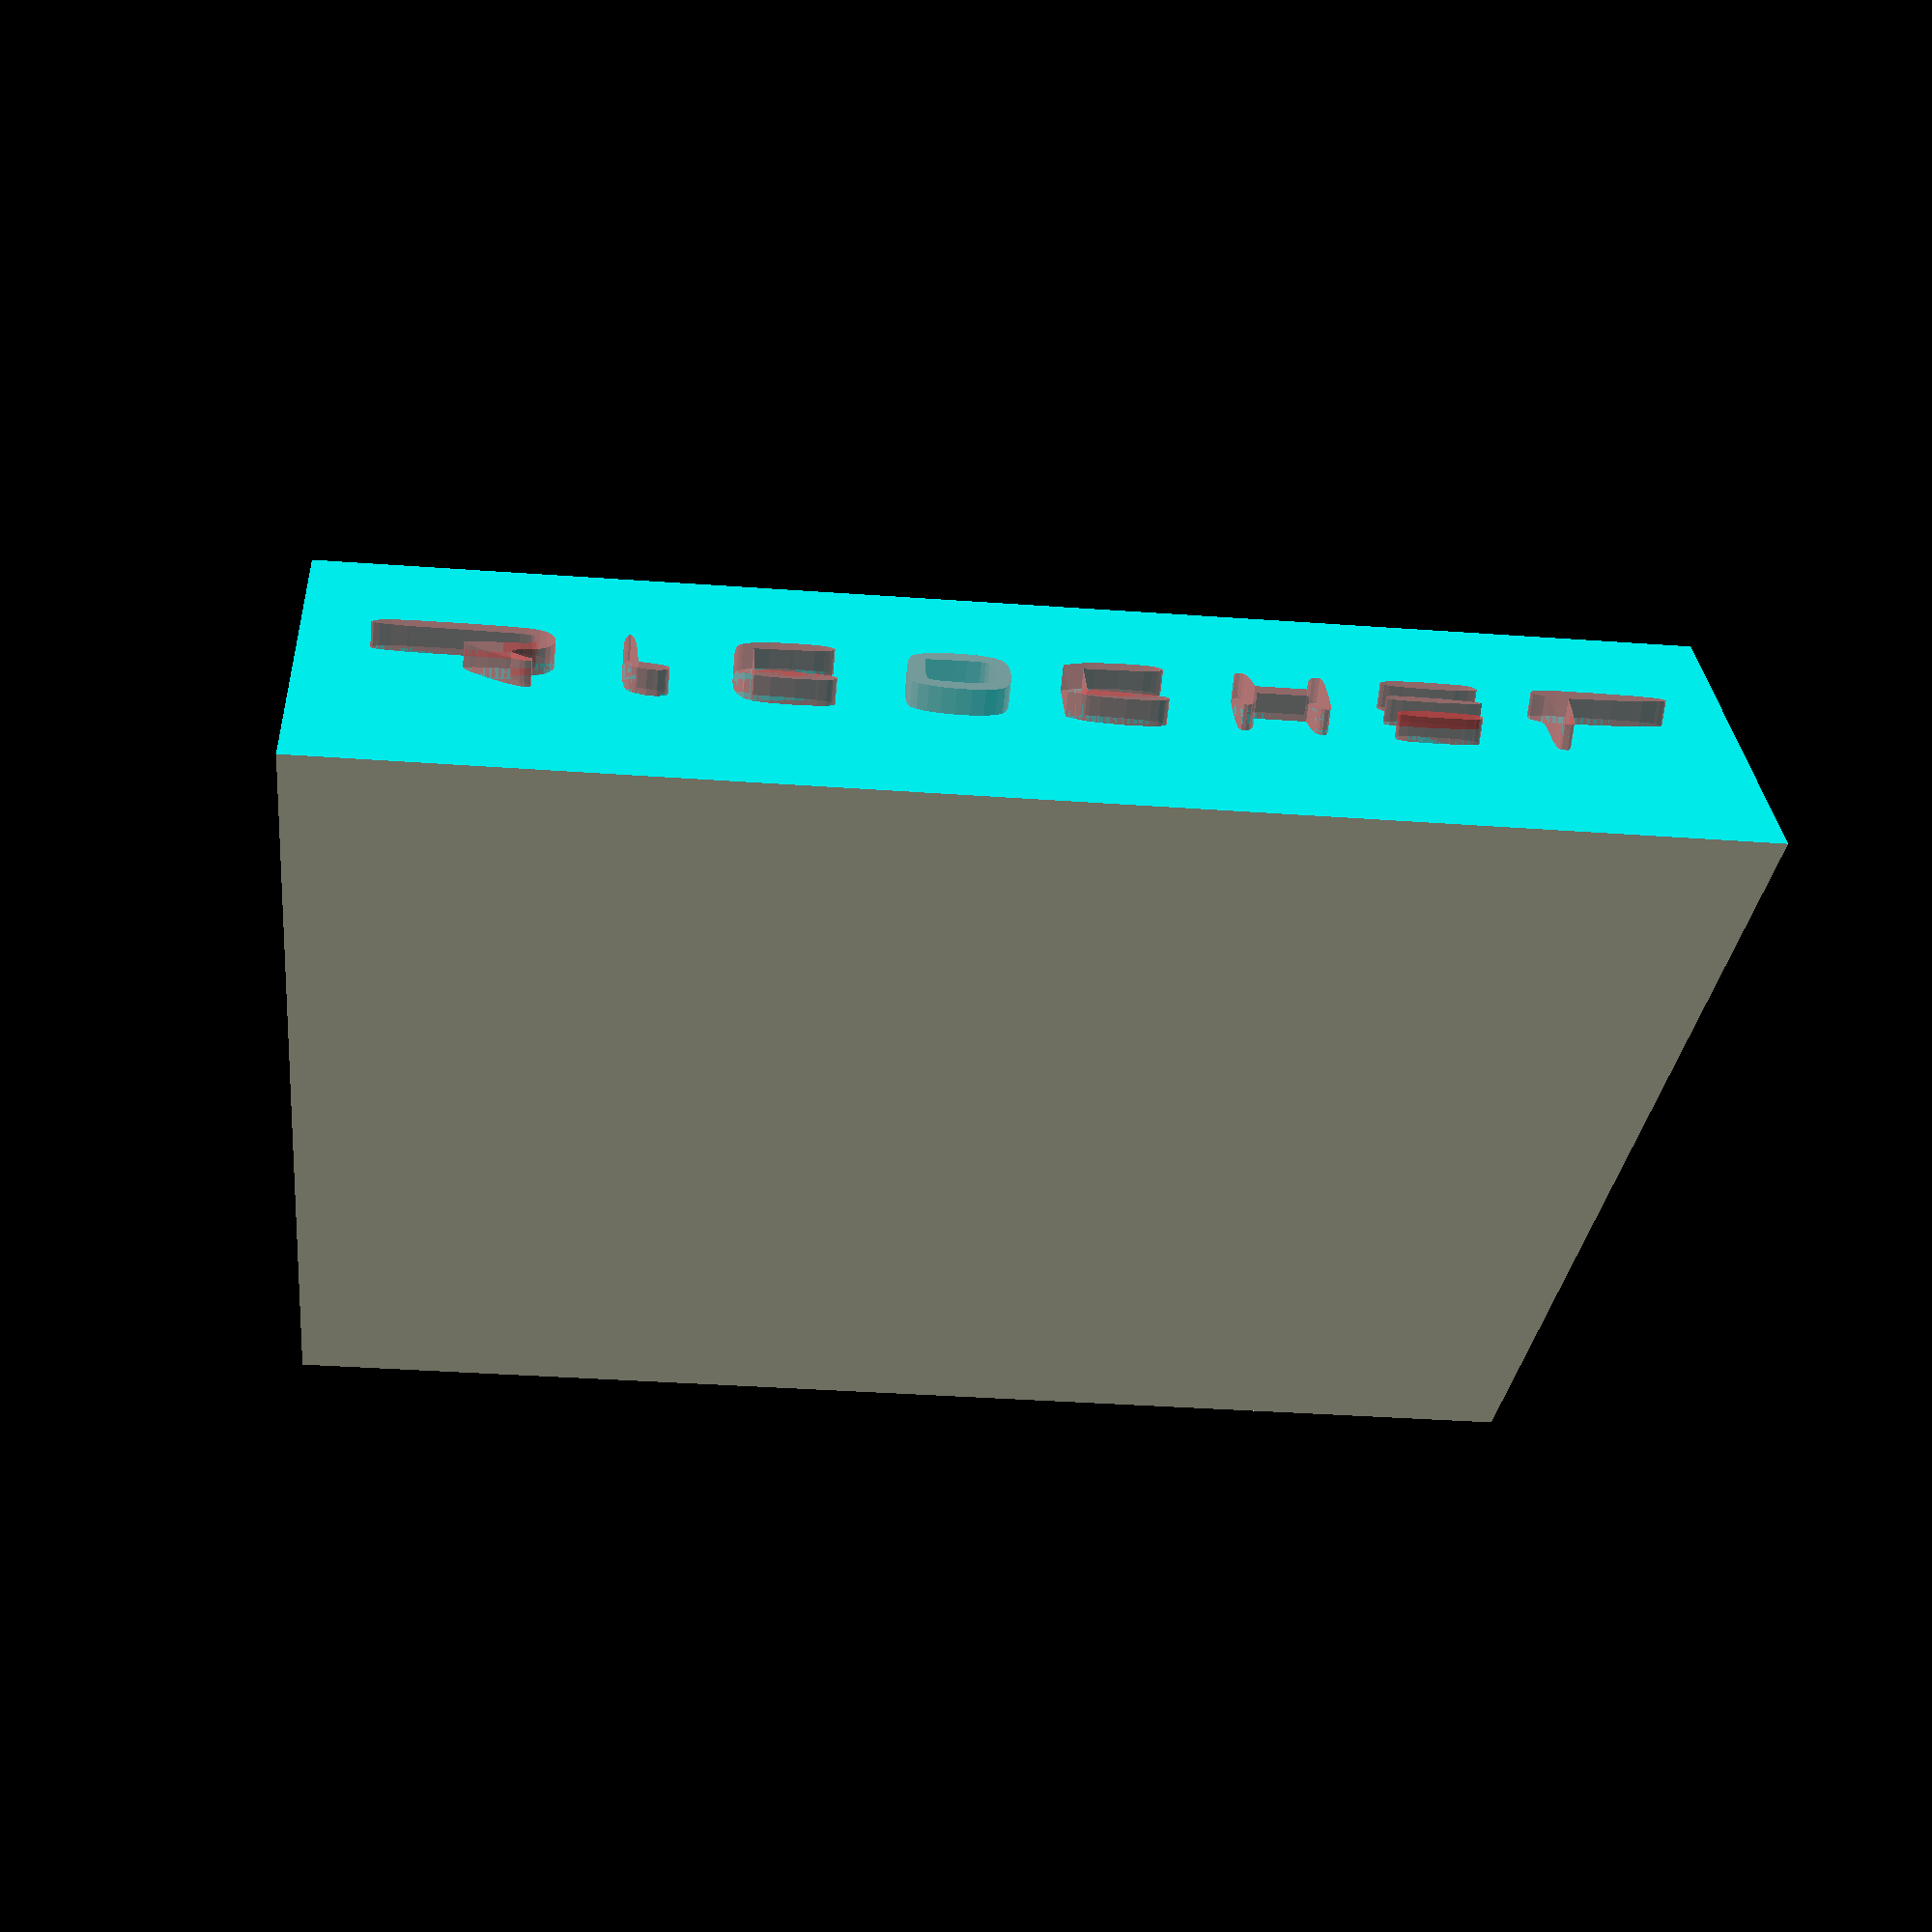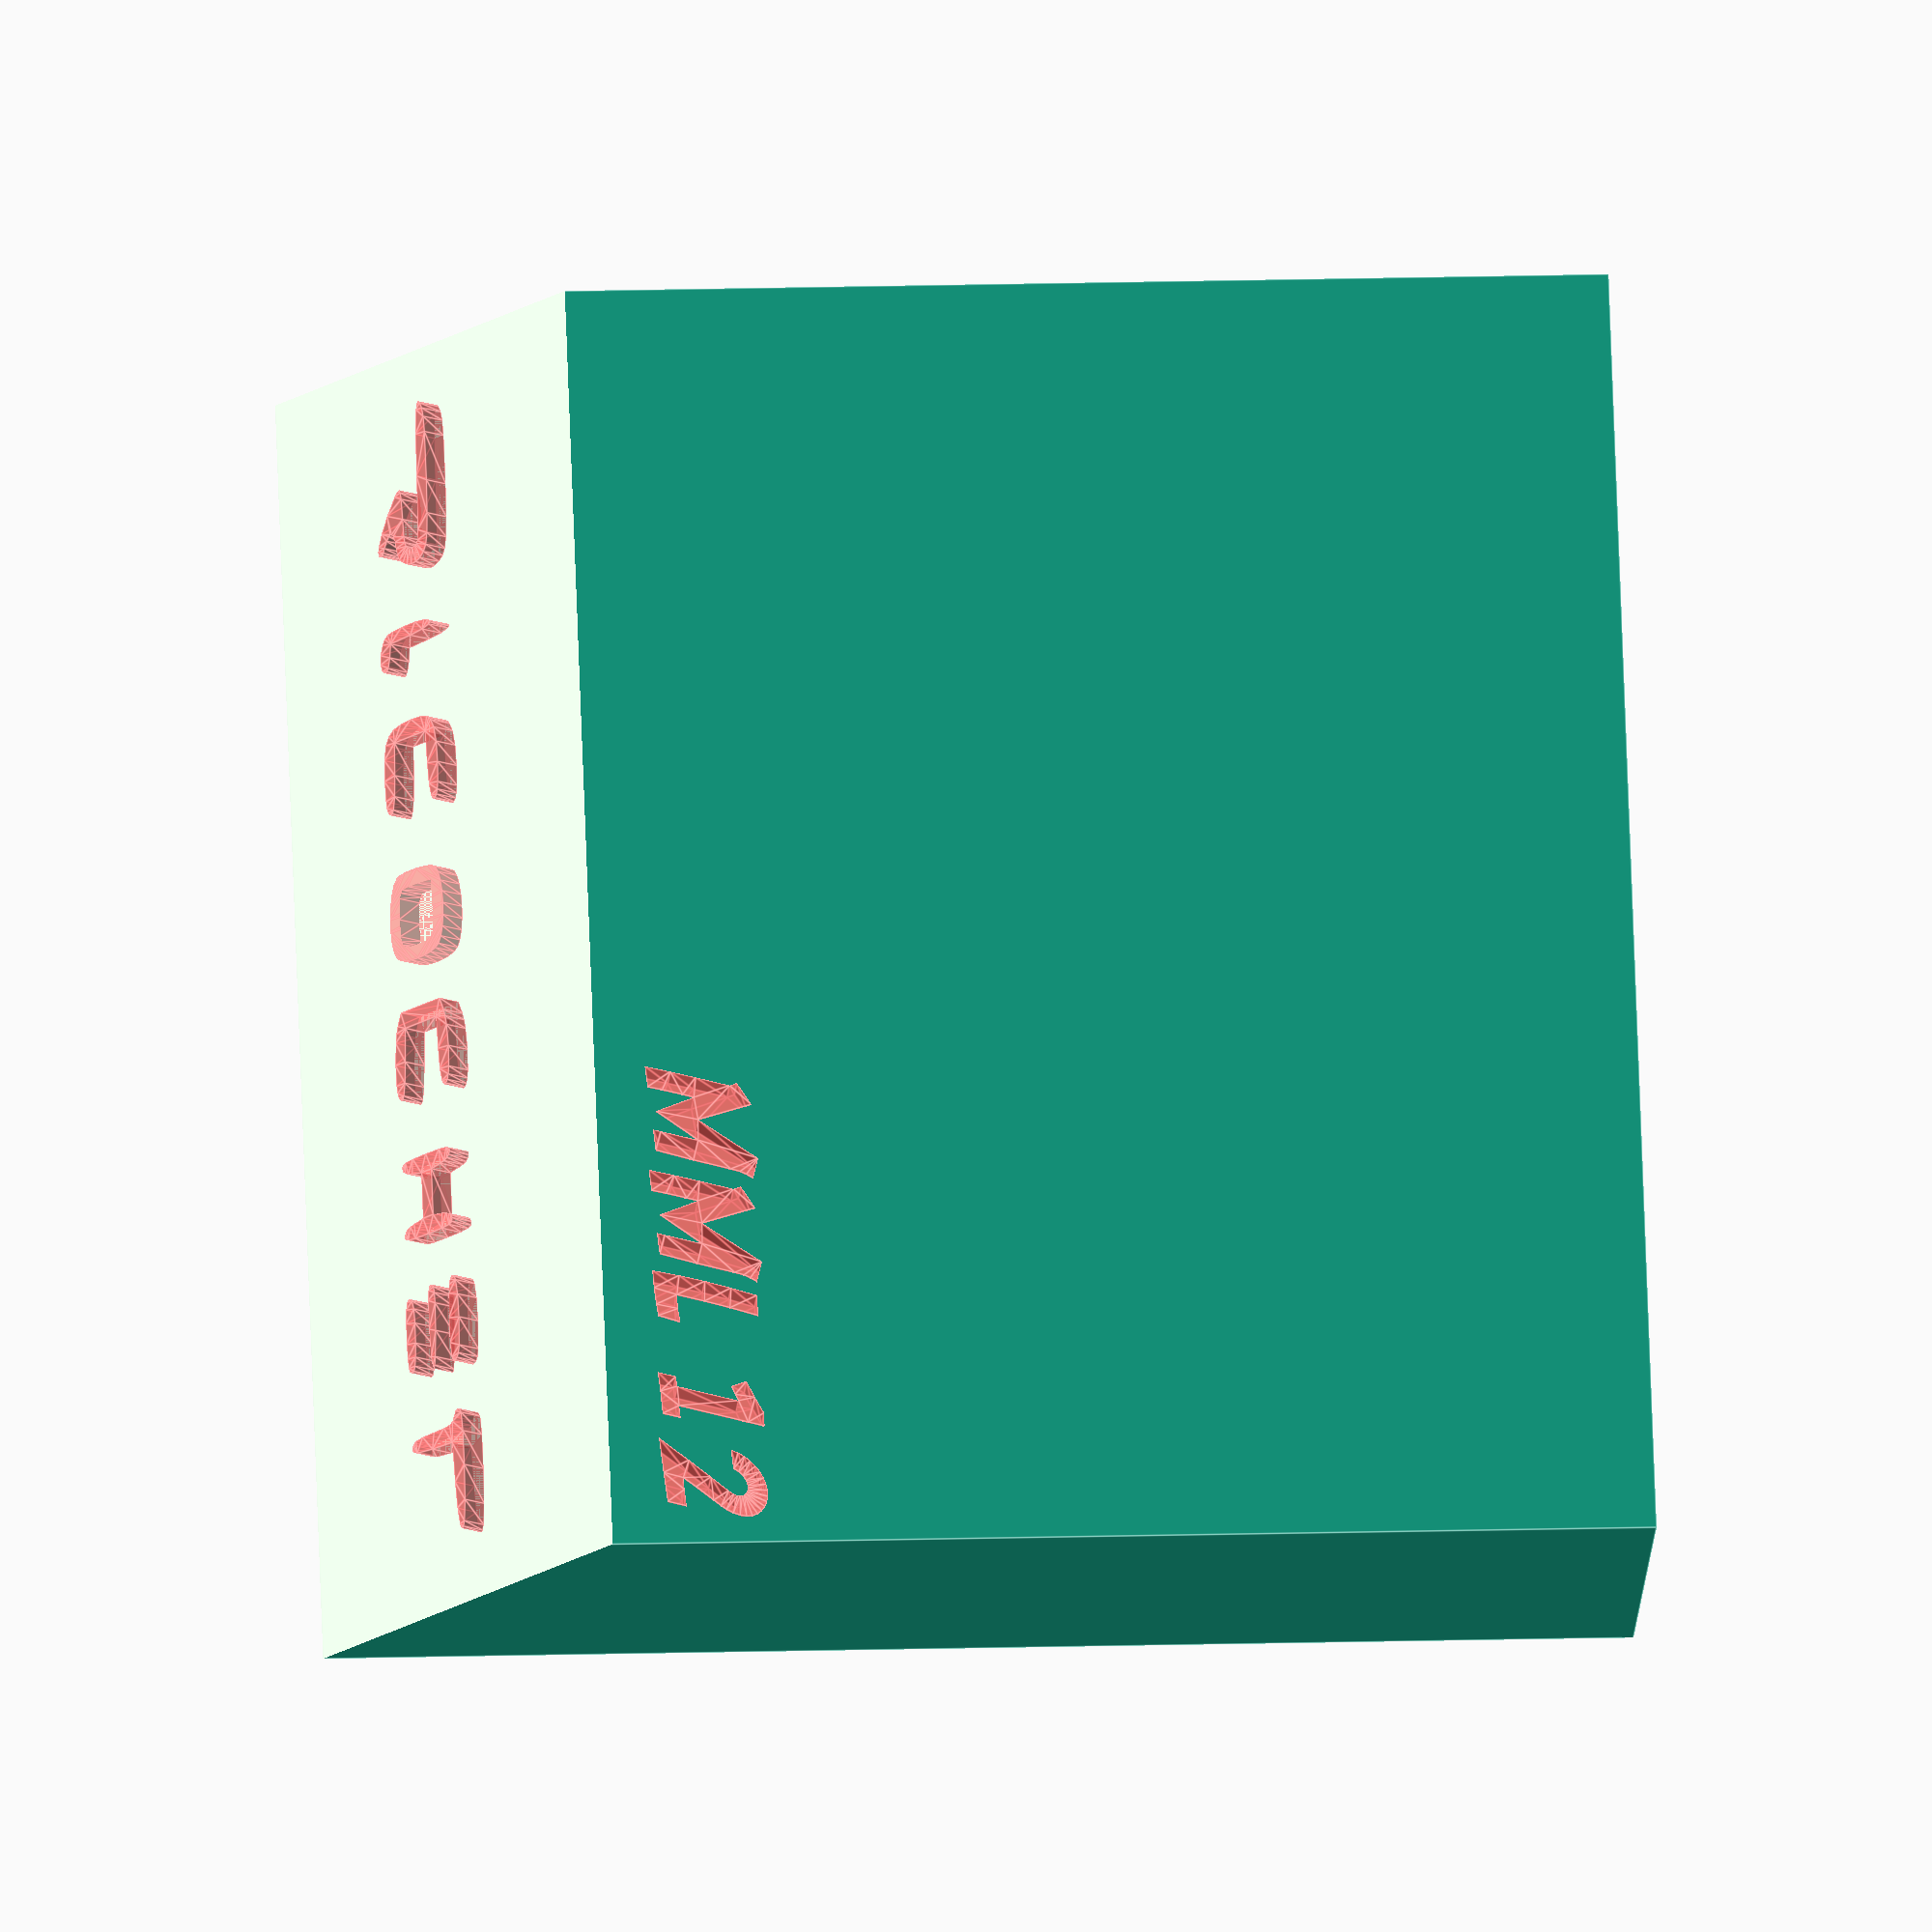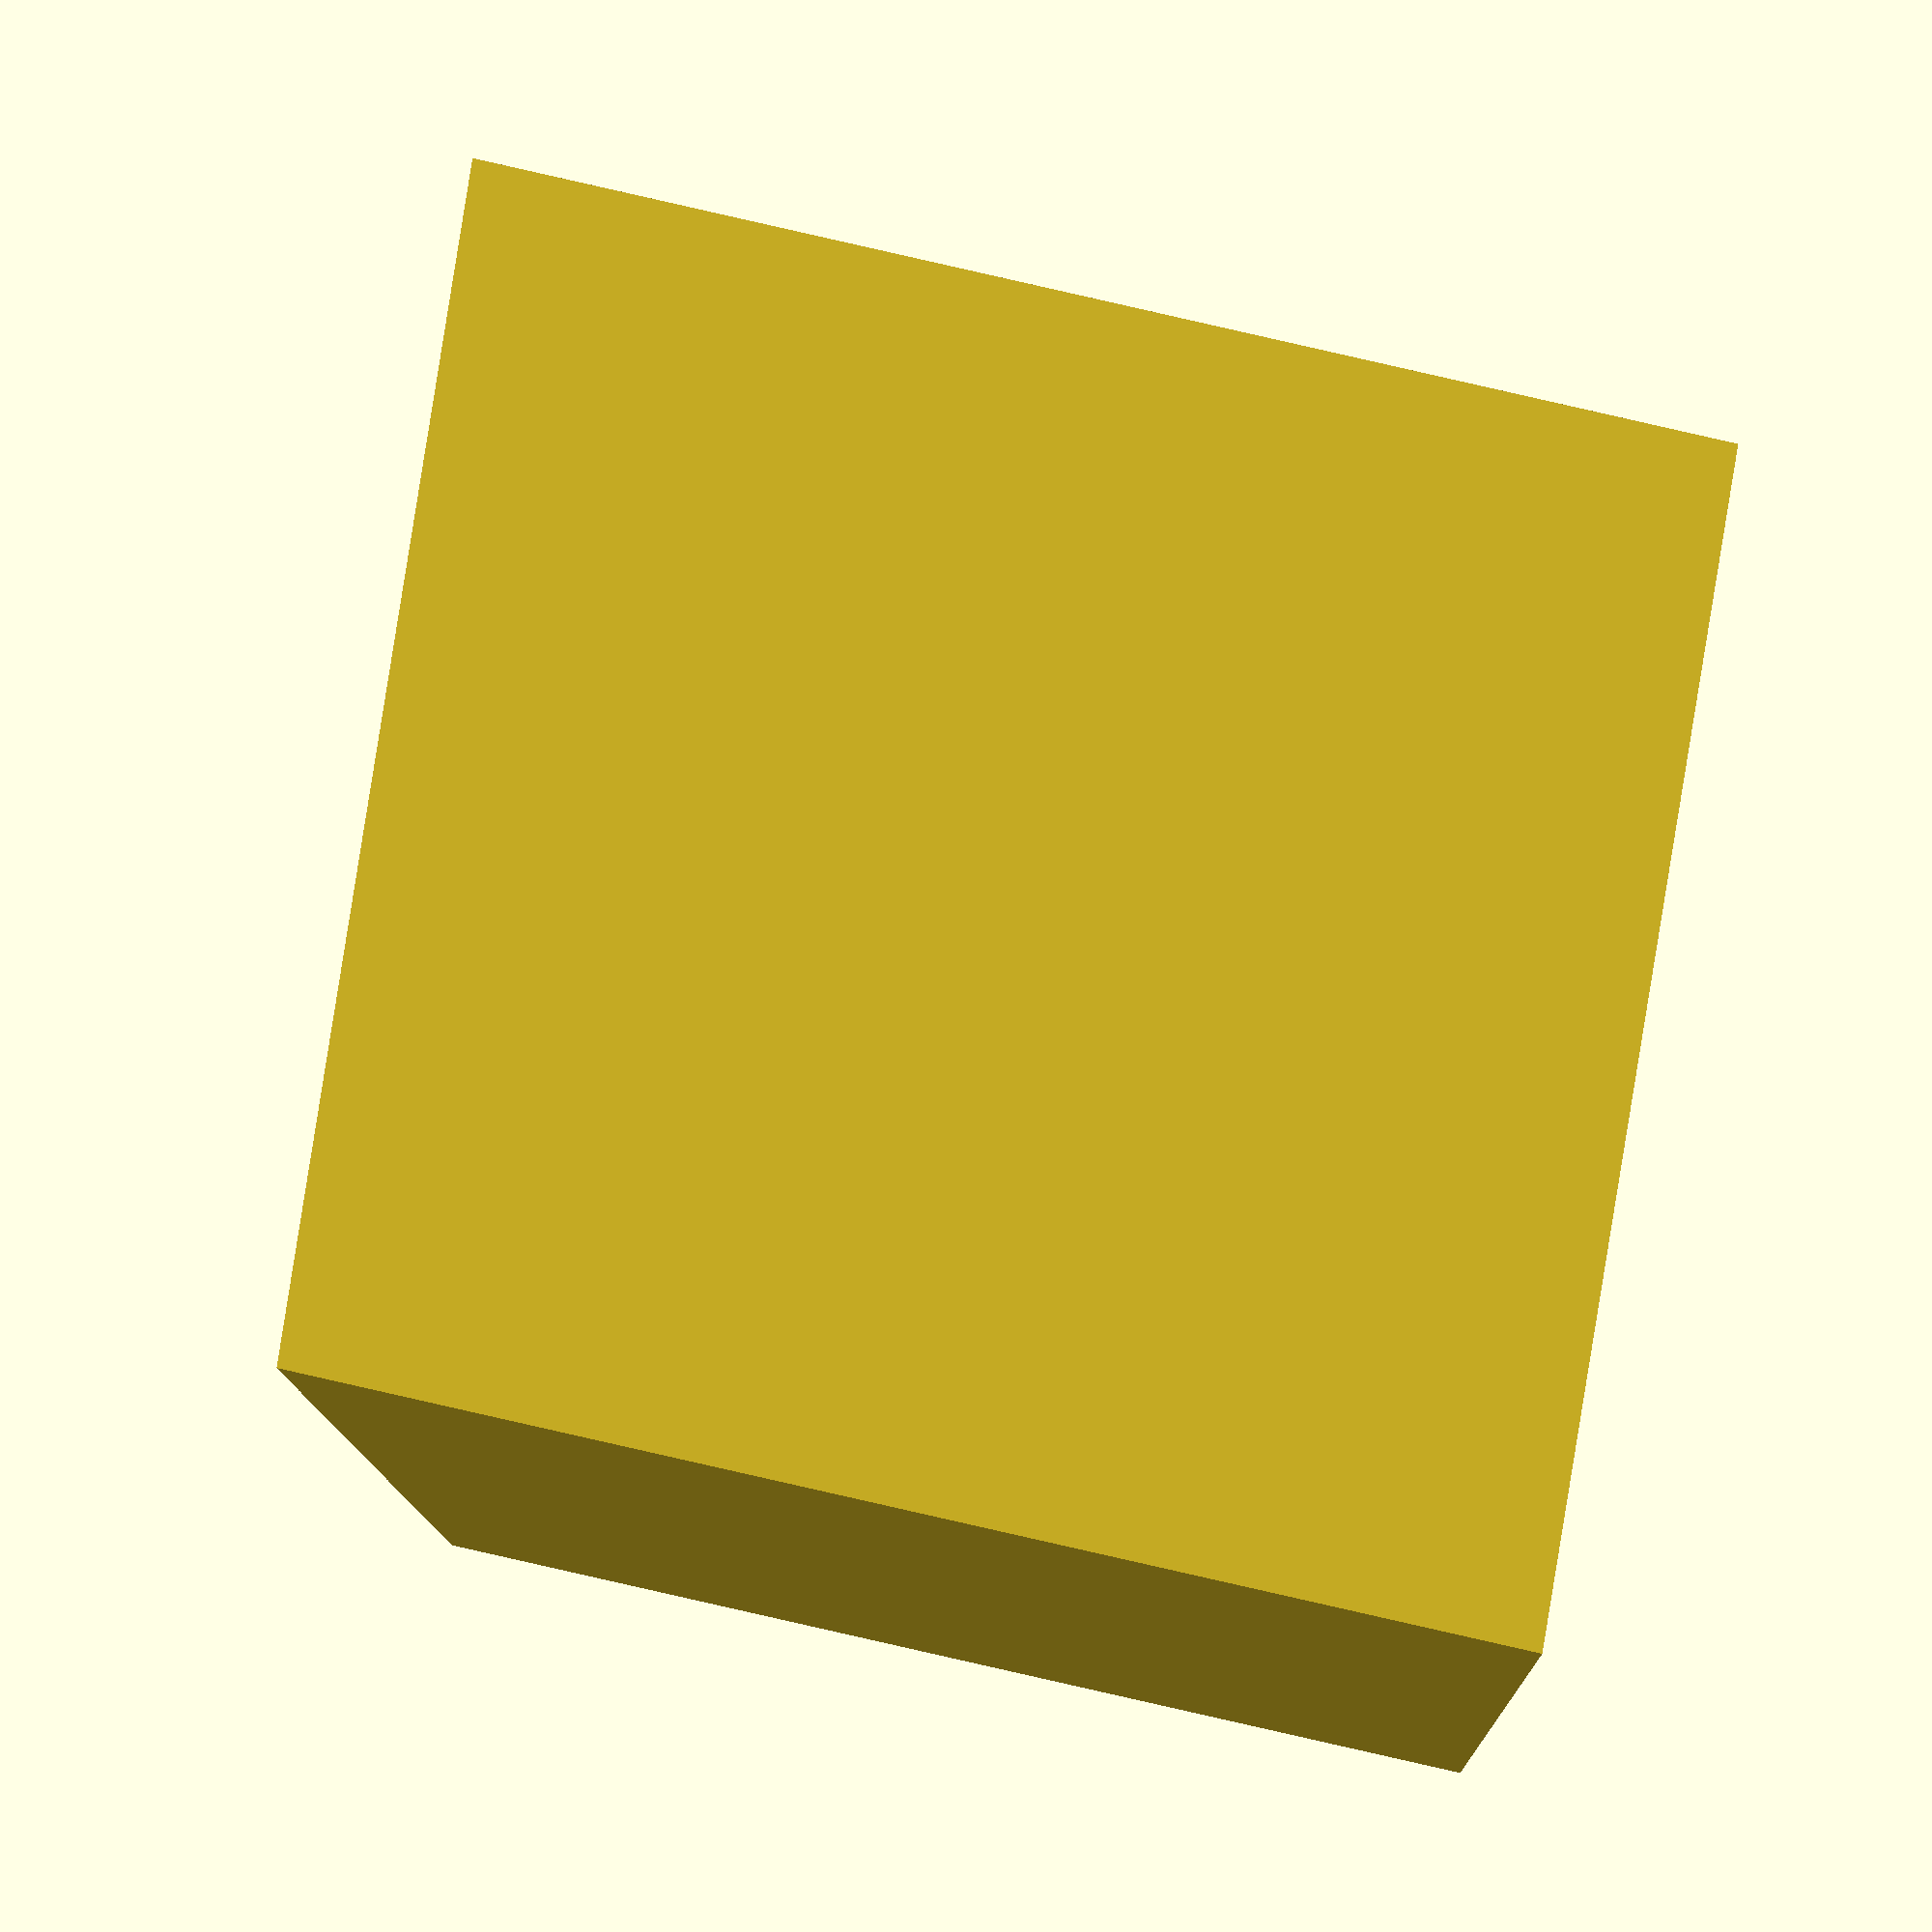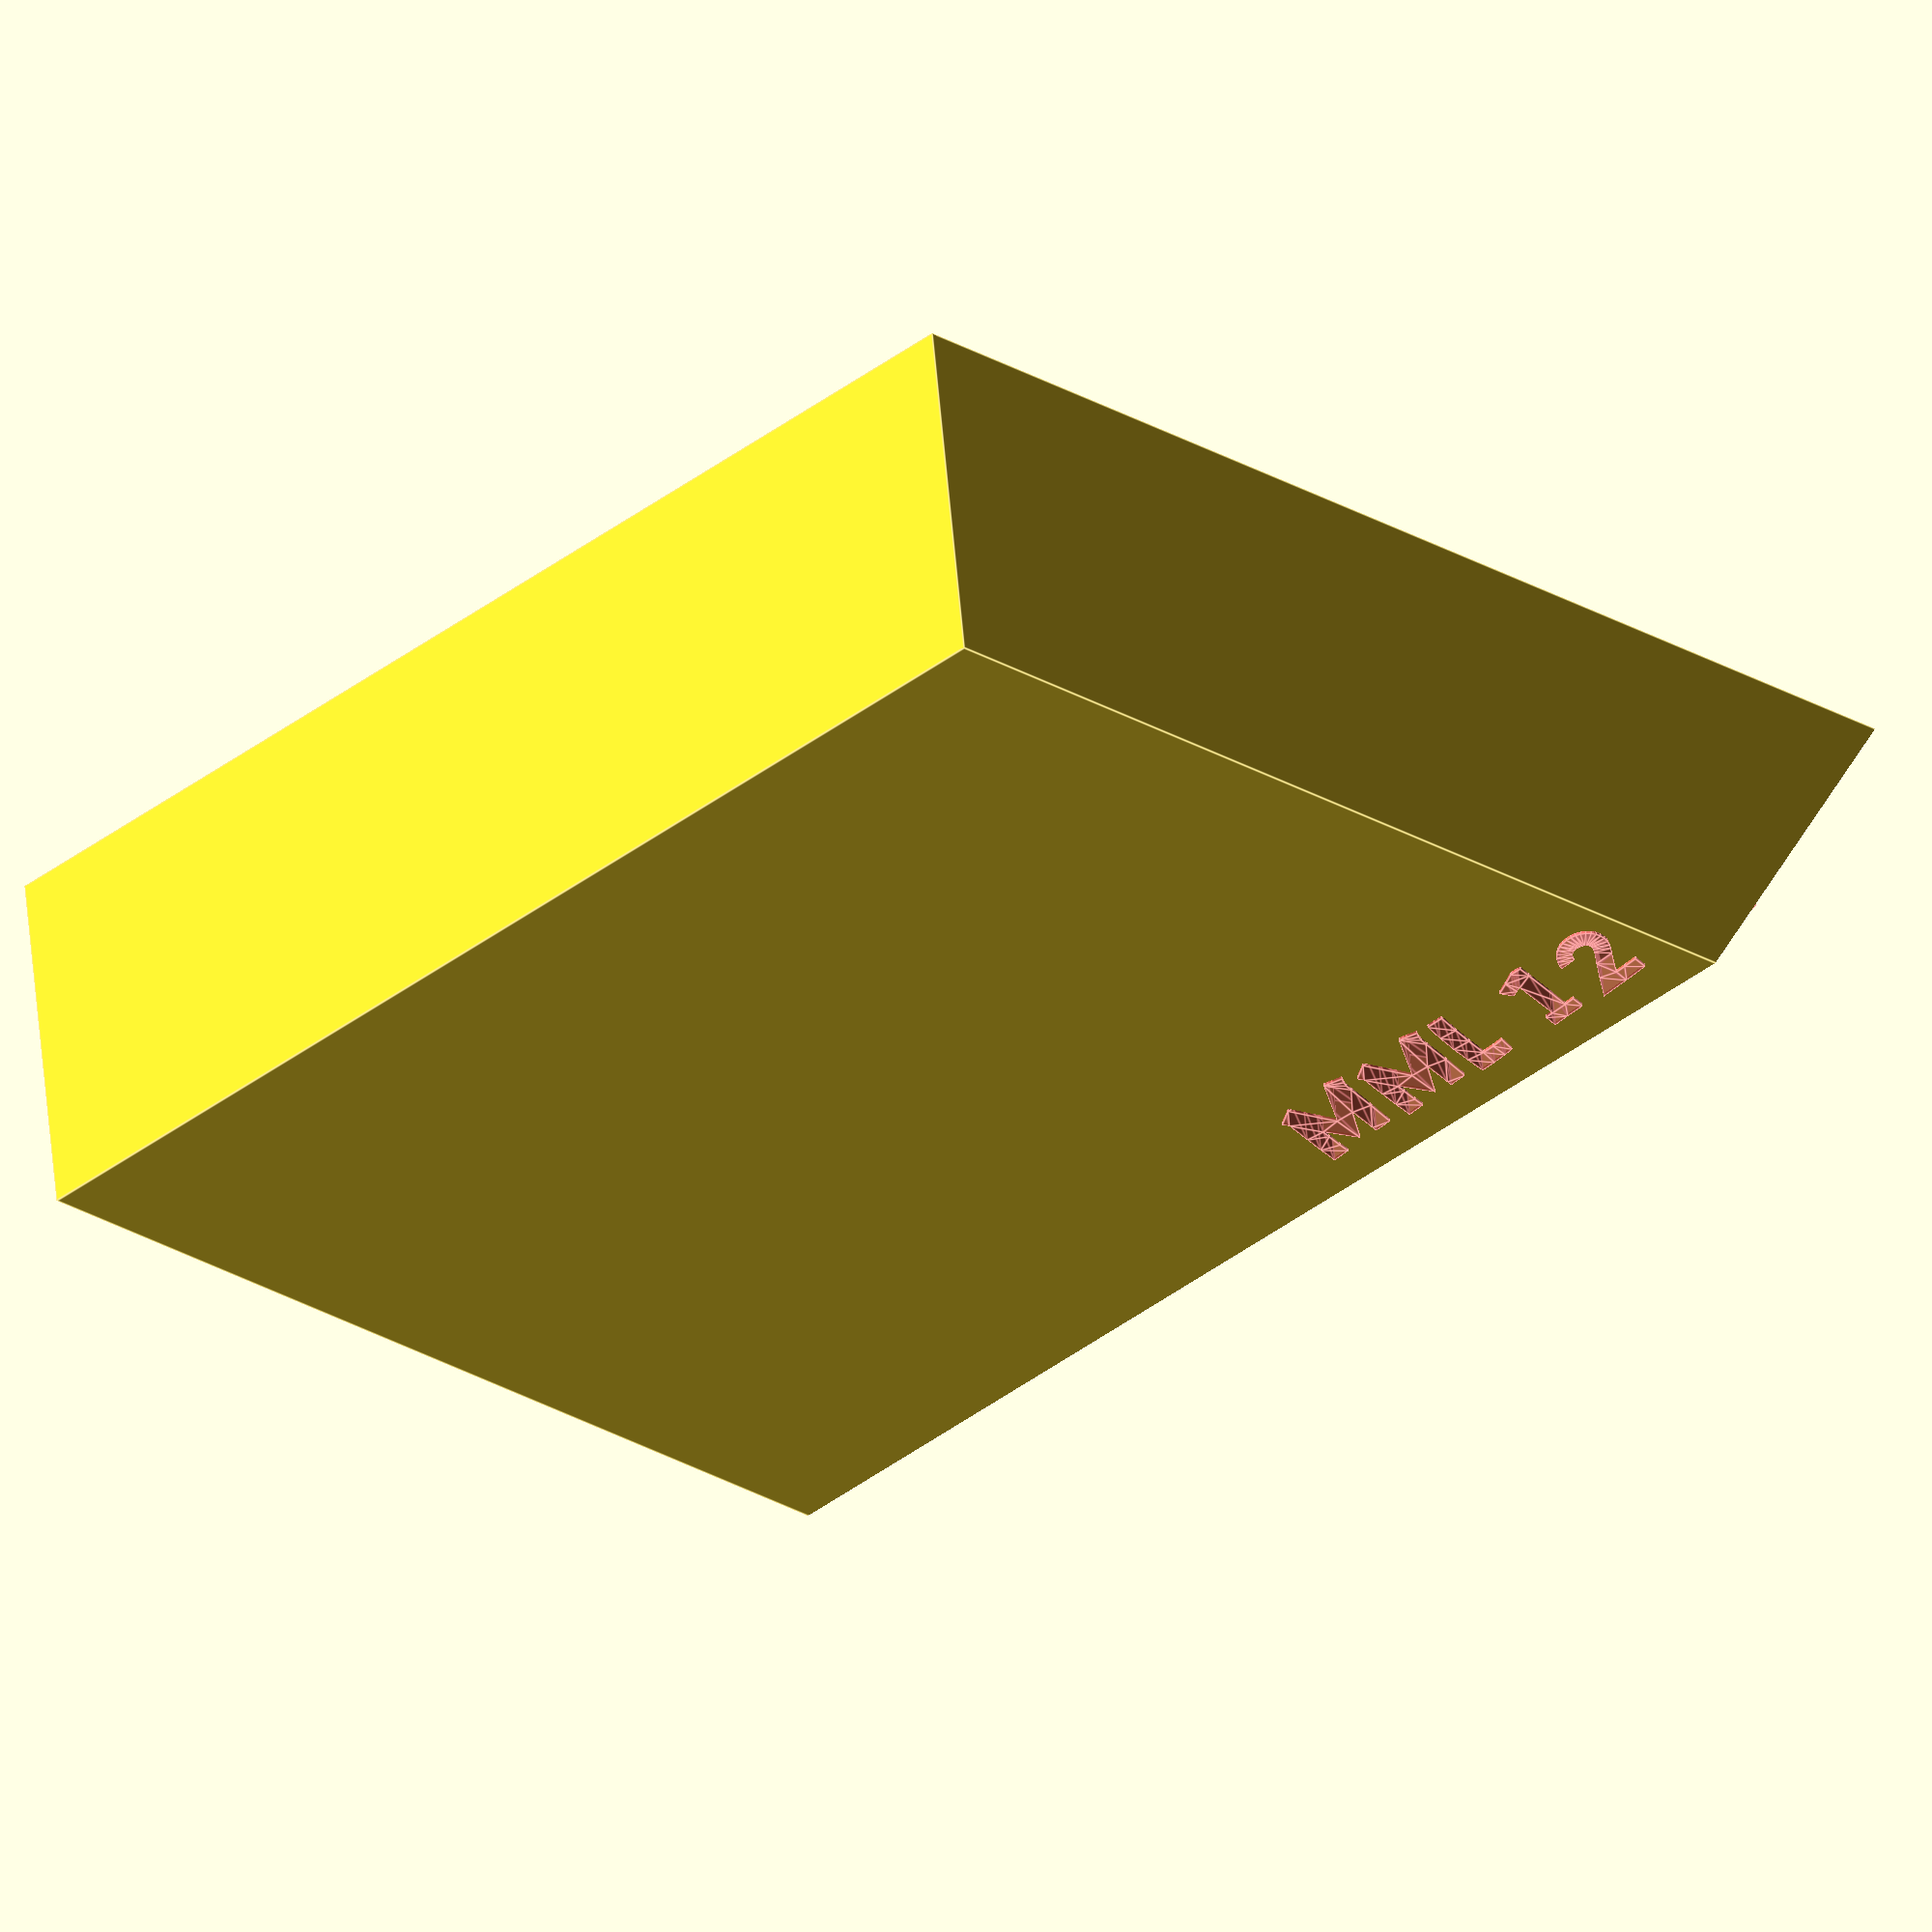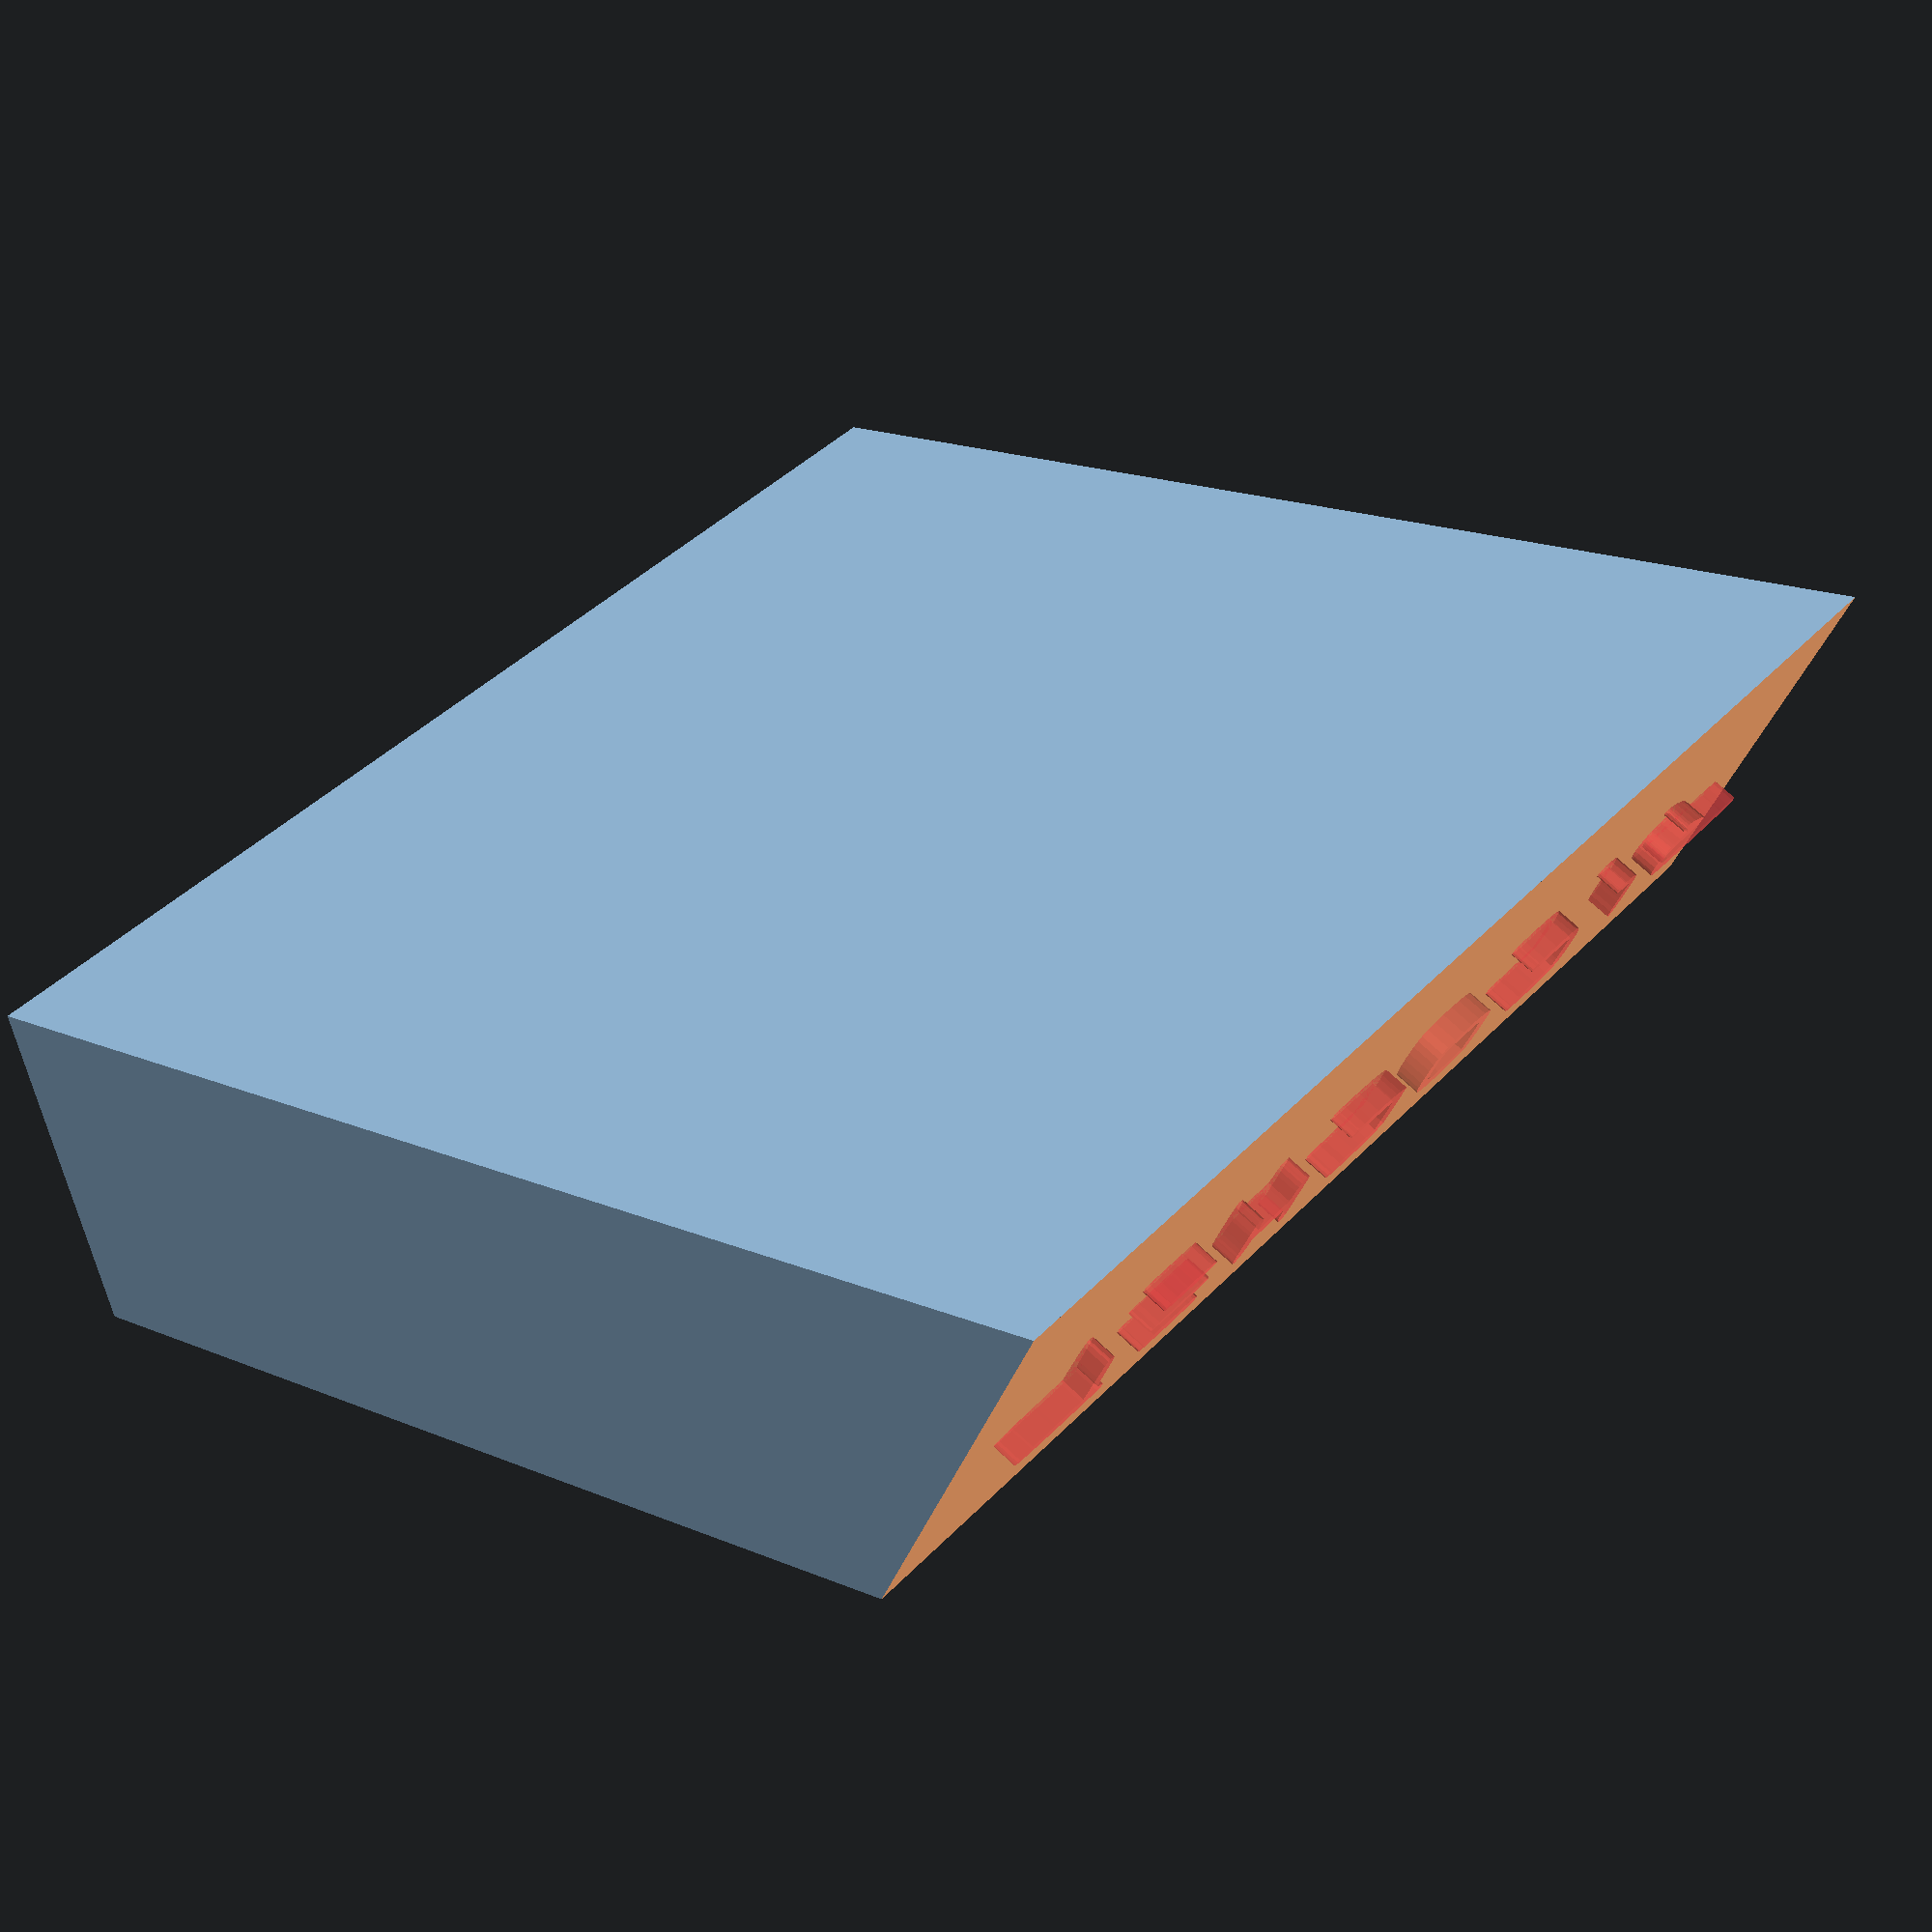
<openscad>
sq=50;
logo_size=45;
logo_h=2.5;
h=14;
angle=36;
pad=0.1;
diff=tan(angle)*h;
logo_z=9;
mml_w=18;
mml_raw_h=1.5;
mml_h=mml_raw_h*100/mml_w+pad;
mml_x=sq/2-10;
mml_y=sq/2-diff-4;

translate([0,sq/2-(sq-diff)/2,0])
import_stl("trophy_4_110511a.stl");
difference() {
	translate([-sq/2,-sq/2,-h])
	cube([sq,sq,h]);

	translate([sq/2+pad,-sq/2,-h])
	rotate([angle,0,180])
	cube([sq+pad*2,h,h*2]);

	translate([mml_x,-mml_y,-mml_raw_h+pad])
	scale(mml_w/100)
	#mml();
}

translate([0,-sq/2+diff,0])
rotate([-angle,0,0])
translate([0,0,-logo_z])
rotate([90,0,0])
scale(logo_size/100)
#logo();

	//translate([-sq/2,-sq/2-diff,-h])
	//cube([sq,sq+diff,h]);

	//translate([sq/2+pad,-sq/2-diff,-h])
	//rotate([angle,0,180])
	//cube([sq+pad*2,h,h*2]);



module logo() {



// Module names are of the form poly_<inkscape-path-id>().  As a result,
// you can associate a polygon in this OpenSCAD program with the corresponding
// SVG element in the Inkscape document by looking for the XML element with
// the attribute id="inkscape-path-id".

// fudge value is used to ensure that subtracted solids are a tad taller
// in the z dimension than the polygon being subtracted from.  This helps
// keep the resulting .stl file manifold.
fudge = 0.1;

module poly_path3084(h)
{
  scale([25.4/90, -25.4/90, 1]) union()
  {
    linear_extrude(height=h)
      polygon([[148.993328,2.140082],[149.342469,-7.124632],[161.894646,-7.722355],[170.283452,-8.351385],[175.476248,-9.238732],[176.777164,-9.751849],[177.162705,-10.296632],[176.594079,-10.862113],[175.032495,-11.437321],[168.506664,-12.067313],[157.605328,-12.364986],[146.927484,-12.284122],[141.072127,-11.778501],[139.651514,-10.946116],[139.272097,-10.017550],[139.917682,-9.104854],[141.572074,-8.320077],[142.832387,-7.636736],[143.555729,-6.211056],[143.884967,-3.478670],[143.962965,1.124790],[144.072317,6.474908],[144.516035,9.592662],[144.917497,10.492034],[145.467609,11.046472],[147.100531,11.404760],[147.824735,10.884211],[148.365665,9.244572],[148.993328,2.140082]]);
  }
}

module poly_path3098(h)
{
  scale([25.4/90, -25.4/90, 1]) union()
  {
    linear_extrude(height=h)
      polygon([[-53.295520,11.436200],[-52.367451,10.672933],[-52.105823,9.983596],[-52.502064,9.371272],[-53.547600,8.839041],[-57.552268,8.027181],[-64.051241,7.572664],[-74.205820,7.220725],[-74.205820,0.048052],[-74.205820,-7.124632],[-64.051241,-7.476571],[-57.552268,-7.931089],[-53.547600,-8.742951],[-52.502064,-9.275185],[-52.105823,-9.887514],[-52.367451,-10.576856],[-53.295520,-11.340131],[-54.730330,-11.840534],[-57.037772,-12.191507],[-63.213038,-12.450476],[-69.706298,-12.127674],[-74.402531,-11.233736],[-77.101616,-9.924085],[-78.005070,-9.133338],[-78.661317,-8.150293],[-79.382748,-5.302256],[-79.567022,-0.769871],[-79.297147,3.989038],[-78.403291,7.477988],[-76.806178,9.884603],[-74.426535,11.396511],[-69.952614,12.199128],[-63.375725,12.476223],[-57.041487,12.223324],[-54.698369,11.896730],[-53.295520,11.435961]]);
  }
}

module poly_path3082(h)
{
  scale([25.4/90, -25.4/90, 1]) union()
  {
    linear_extrude(height=h)
      polygon([[124.238116,0.048052],[123.266482,-0.413715],[120.680069,-0.836684],[112.633833,-1.469222],[104.041266,-1.655553],[100.771939,-1.520762],[98.844226,-1.201666],[97.900992,-0.387897],[97.957504,0.676737],[99.375507,1.184686],[102.488146,1.497274],[111.474963,1.591925],[120.273203,1.071811],[123.150122,0.615942],[124.238116,0.048052]]);
  }
}

module poly_path3096(h)
{
  scale([25.4/90, -25.4/90, 1]) union()
  {
    difference()
    {
       linear_extrude(height=h)
         polygon([[-18.972071,-12.406062],[-22.742041,-12.186544],[-26.216858,-11.608864],[-29.104592,-10.673290],[-31.113313,-9.380091],[-31.783734,-8.155028],[-32.320584,-6.118071],[-32.941654,-0.643462],[-32.872700,4.973772],[-32.547019,7.189008],[-32.009897,8.663663],[-30.307600,10.123762],[-27.501069,11.240015],[-23.938650,11.996440],[-19.968685,12.377053],[-15.939520,12.365873],[-12.199498,11.946918],[-9.096963,11.104204],[-6.980259,9.821751],[-6.021893,8.268267],[-5.330041,5.958373],[-4.906353,3.144641],[-4.752484,0.079642],[-4.870086,-2.984052],[-5.260812,-5.793871],[-5.926314,-8.097242],[-6.868246,-9.641594],[-8.853796,-10.891723],[-11.730614,-11.764563],[-15.202219,-12.267036],[-18.972131,-12.406062]]);
       translate([0, 0, -fudge])
         linear_extrude(height=h+2*fudge)
           polygon([[-16.207603,-7.586923],[-12.393922,-7.324808],[-11.141658,-6.907189],[-10.247317,-6.244730],[-9.652055,-5.297084],[-9.297027,-4.023902],[-9.072289,-0.339535],[-9.285485,4.178617],[-9.710985,5.618161],[-10.474346,6.617479],[-11.669512,7.256169],[-13.390427,7.613827],[-18.785282,7.804437],[-25.283767,7.424584],[-26.929807,6.914801],[-27.676408,6.160699],[-28.013836,3.286864],[-27.937911,-1.310834],[-27.601692,-7.138631],[-19.308290,-7.474850],[-16.207603,-7.586863]]);
    }
  }
}

module poly_path3080(h)
{
  scale([25.4/90, -25.4/90, 1]) union()
  {
    linear_extrude(height=h)
      polygon([[122.975415,-8.459705],[123.838000,-8.894070],[124.205996,-9.389224],[124.095981,-10.017341],[123.524531,-10.850596],[122.292524,-11.609760],[119.955945,-12.119203],[111.240708,-12.485846],[103.962215,-12.235929],[99.336053,-11.537932],[98.056293,-11.031716],[97.486051,-10.426454],[97.640808,-9.726471],[98.536040,-8.936090],[100.021904,-8.497516],[102.746166,-8.151830],[110.329689,-7.769933],[118.126231,-7.852019],[122.975415,-8.459705]]);
  }
}

module poly_path3092(h)
{
  scale([25.4/90, -25.4/90, 1]) union()
  {
    linear_extrude(height=h)
      polygon([[36.338259,11.451382],[37.216171,10.754197],[37.500334,10.137784],[37.174356,9.596480],[36.221841,9.124624],[32.371621,8.366610],[25.818519,7.818448],[15.452585,7.220725],[15.452585,0.048052],[15.452585,-7.124632],[25.607164,-7.476571],[32.106137,-7.931089],[36.110805,-8.742951],[37.156341,-9.275185],[37.552582,-9.887514],[37.290954,-10.576856],[36.362885,-11.340131],[34.809047,-11.895872],[32.389744,-12.259234],[25.991857,-12.435428],[19.243448,-11.921924],[16.385993,-11.423165],[14.218742,-10.771936],[10.073080,-9.039855],[10.073080,0.044705],[10.073080,9.129253],[13.958278,10.817916],[16.065684,11.460893],[18.922517,11.958417],[25.779948,12.485846],[32.321539,12.337676],[34.783572,11.990702],[36.338259,11.451382]]);
  }
}

module poly_path3090(h)
{
  scale([25.4/90, -25.4/90, 1]) union()
  {
    linear_extrude(height=h)
      polygon([[123.042671,10.209314],[122.628544,9.320946],[121.192353,8.713011],[118.443381,8.315702],[114.090912,8.059210],[107.824491,7.976401],[103.335411,8.297355],[100.634225,9.020534],[99.957390,9.532478],[99.731485,10.144402],[99.901021,10.733902],[100.435496,11.216326],[102.754481,11.882983],[106.998875,12.190446],[113.479107,12.184788],[118.189346,12.015786],[121.119495,11.678517],[122.620341,11.100515],[123.042671,10.209314]]);
  }
}

module poly_path3088(h)
{
  scale([25.4/90, -25.4/90, 1]) union()
  {
    linear_extrude(height=h)
      polygon([[-133.380368,10.209314],[-133.643739,9.353881],[-134.276952,8.975878],[-135.610779,8.419786],[-137.558605,7.135490],[-138.730753,6.161372],[-139.199666,5.453035],[-138.997479,4.852848],[-138.156327,4.203182],[-136.219340,3.399812],[-134.072220,3.054956],[-131.949032,2.670312],[-130.188319,1.650497],[-128.837937,0.141543],[-127.945741,-1.710514],[-127.559589,-3.759639],[-127.727336,-5.859800],[-128.496840,-7.864962],[-129.915955,-9.629090],[-131.869306,-10.842688],[-135.285914,-11.583225],[-141.476516,-12.009958],[-151.751853,-12.282142],[-166.946849,-12.209444],[-171.813921,-11.861616],[-174.601752,-11.316820],[-176.487088,-10.441994],[-177.162705,-9.699894],[-176.598556,-9.085271],[-174.764595,-8.592878],[-167.167052,-7.953789],[-154.129702,-7.740645],[-137.340947,-7.390260],[-134.094968,-6.841360],[-133.321623,-6.436033],[-132.948059,-5.929187],[-132.517123,-4.484050],[-132.467670,-3.304822],[-132.839368,-2.368933],[-133.671886,-1.653815],[-135.004894,-1.136898],[-136.878062,-0.795615],[-142.403554,-0.549670],[-148.810025,-0.202632],[-150.925827,0.173033],[-151.901152,0.631788],[-151.599196,1.468966],[-150.237249,2.874982],[-145.211416,6.609015],[-140.329863,9.477611],[-136.599935,11.073714],[-135.228191,11.375899],[-134.217985,11.337543],[-133.593863,10.951172],[-133.380368,10.209314]]);
  }
}

module poly_path3100(h)
{
  scale([25.4/90, -25.4/90, 1]) union()
  {
    linear_extrude(height=h)
      polygon([[-96.919283,10.209314],[-97.199466,9.408787],[-98.015109,8.729224],[-101.103342,7.818448],[-105.287401,7.220725],[-105.636543,-2.043977],[-106.096102,-7.640919],[-106.880924,-10.766301],[-107.355343,-11.322448],[-107.863119,-11.165056],[-108.388267,-10.262241],[-108.914801,-8.582119],[-109.291580,-4.393496],[-109.236447,1.848035],[-108.949785,5.981950],[-108.433964,8.518384],[-107.481554,10.029148],[-105.885123,11.086054],[-102.865316,12.110213],[-99.963186,12.266243],[-97.780564,11.612993],[-97.147141,11.001279],[-96.919283,10.209314]]);
  }
}

module poly_path3086(h)
{
  scale([25.4/90, -25.4/90, 1]) union()
  {
    linear_extrude(height=h)
      polygon([[61.477233,6.609374],[62.074955,2.438943],[69.247628,2.438943],[76.420300,2.438943],[77.018023,6.609374],[77.410915,8.433060],[77.997846,9.815756],[78.767303,10.737922],[79.707775,11.180016],[80.825875,11.045770],[81.457097,9.625387],[81.736665,6.199328],[81.799804,0.048052],[81.736665,-6.103244],[81.457097,-9.529314],[80.825875,-10.949700],[79.707775,-11.083947],[78.767303,-10.641901],[77.997846,-9.719735],[77.410915,-8.337038],[77.018023,-6.513401],[76.420300,-2.342838],[69.247628,-2.342838],[62.074955,-2.342838],[61.477233,-6.513401],[61.084340,-8.337038],[60.497410,-9.719735],[59.727952,-10.641901],[58.787480,-11.083947],[57.669380,-10.949700],[57.038158,-9.529314],[56.758590,-6.103244],[56.695451,0.048052],[56.758590,6.199328],[57.038158,9.625387],[57.669380,11.045770],[58.787480,11.180016],[59.727952,10.737922],[60.497410,9.815756],[61.084340,8.433060],[61.477233,6.609374]]);
  }
}

poly_path3084(2.122999906539917);
poly_path3098(2.122999906539917);
poly_path3082(2.122999906539917);
poly_path3096(2.122999906539917);
poly_path3080(2.122999906539917);
poly_path3092(2.122999906539917);
poly_path3090(2.122999906539917);
poly_path3088(2.122999906539917);
poly_path3100(2.122999906539917);
poly_path3086(2.122999906539917);
}



module mml() {
fudge = 0.1;

module poly_path3064(h)
{
  scale([25.4/90, -25.4/90, 1]) union()
  {
    linear_extrude(height=h)
      polygon([[95.461982,37.655801],[77.977103,38.770783],[63.076958,40.088483],[66.624621,26.658091],[74.429440,25.999215],[86.440797,-19.613432],[81.512087,-17.256757],[75.037648,-14.748118],[71.287265,-26.151267],[84.020776,-32.093543],[96.374244,-38.466678],[106.662412,-38.466678],[103.418853,-26.252652],[89.583022,25.137671],[98.908260,24.276076],[95.461982,37.655801]]);
  }
}

module poly_path3058(h)
{
  scale([25.4/90, -25.4/90, 1]) union()
  {
    linear_extrude(height=h)
      polygon([[-87.951686,-37.047643],[-91.144622,-32.042850],[-93.425208,-27.367583],[-95.503118,-20.322974],[-103.003833,7.399405],[-111.214141,35.324504],[-127.381319,36.692872],[-125.911566,31.067298],[-118.512186,3.142199],[-141.825308,34.057471],[-152.214861,5.118776],[-154.546158,13.531752],[-158.486624,28.697963],[-160.982659,39.632327],[-177.149787,41.051412],[-172.626540,22.223518],[-167.773881,3.344919],[-160.982659,-21.944779],[-162.857800,-27.468968],[-145.930462,-37.655801],[-134.679314,2.736761],[-103.510656,-41.304799],[-87.951686,-37.047643]]);
  }
}

module poly_path3062(h)
{
  scale([25.4/90, -25.4/90, 1]) union()
  {
    linear_extrude(height=h)
      polygon([[24.103481,21.742060],[18.579292,38.162625],[9.710115,39.353613],[-3.213460,40.595307],[-16.897239,41.304799],[-12.602058,21.437956],[-7.825387,2.179270],[-2.174517,-17.307424],[4.033918,-36.540820],[19.947660,-36.895743],[13.371805,-15.888534],[7.936303,3.142048],[2.513499,23.566382],[13.409824,23.211460],[24.103481,21.741707]]);
  }
}

module poly_path3066(h)
{
  scale([25.4/90, -25.4/90, 1]) union()
  {
    linear_extrude(height=h)
      polygon([[168.391570,22.350218],[164.691855,36.388768],[141.936224,38.720115],[114.669950,41.102080],[132.433543,19.271377],[145.889325,3.243584],[156.887036,-9.629318],[159.585746,-13.379687],[160.890805,-16.116486],[161.220200,-18.042313],[161.093486,-19.714766],[160.510673,-21.133845],[159.471770,-22.299550],[158.207897,-23.167425],[156.747651,-23.743906],[155.091031,-24.028995],[153.238038,-24.022690],[151.210771,-23.693283],[149.234213,-23.059754],[145.433169,-20.880465],[142.189598,-17.763555],[139.756928,-13.886523],[124.907501,-12.568823],[127.188112,-17.728731],[130.127585,-22.464206],[133.725922,-26.775249],[137.983122,-30.661860],[142.652069,-33.937050],[147.435060,-36.414057],[152.332099,-38.092876],[157.343192,-38.973502],[162.088131,-38.982952],[166.288275,-38.149876],[169.943633,-36.474259],[173.054214,-33.956086],[175.502669,-30.595291],[176.867862,-26.746714],[177.149787,-22.410362],[176.348441,-17.586239],[174.473218,-12.530785],[171.584462,-7.500740],[168.708265,-3.585632],[164.235749,1.875166],[153.542073,14.722772],[146.193379,24.073357],[155.518668,23.465199],[168.391570,22.350218]]);
  }
}

module poly_path3060(h)
{
  scale([25.4/90, -25.4/90, 1]) union()
  {
    linear_extrude(height=h)
      polygon([[-6.659738,-37.047643],[-9.852693,-32.042850],[-12.133260,-27.367583],[-14.211171,-20.322974],[-21.711936,7.399405],[-29.922193,35.324504],[-46.089371,36.692872],[-44.619619,31.067298],[-37.220239,3.142199],[-60.533360,34.057471],[-70.922913,5.118776],[-73.254260,13.531752],[-77.194702,28.697963],[-79.690711,39.632327],[-95.857890,41.051412],[-91.334618,22.223518],[-86.481933,3.344919],[-79.690711,-21.944779],[-81.565902,-27.468968],[-64.638514,-37.655801],[-53.387417,2.736761],[-22.218709,-41.304799],[-6.659738,-37.047643]]);
  }
}

poly_path3064(mml_h);
poly_path3058(mml_h);
poly_path3062(mml_h);
poly_path3066(mml_h);
poly_path3060(mml_h);
}

</openscad>
<views>
elev=118.1 azim=354.1 roll=359.5 proj=p view=solid
elev=17.5 azim=87.9 roll=356.4 proj=o view=edges
elev=199.4 azim=81.2 roll=12.9 proj=o view=wireframe
elev=120.8 azim=133.9 roll=185.0 proj=o view=edges
elev=58.9 azim=50.8 roll=191.4 proj=p view=solid
</views>
